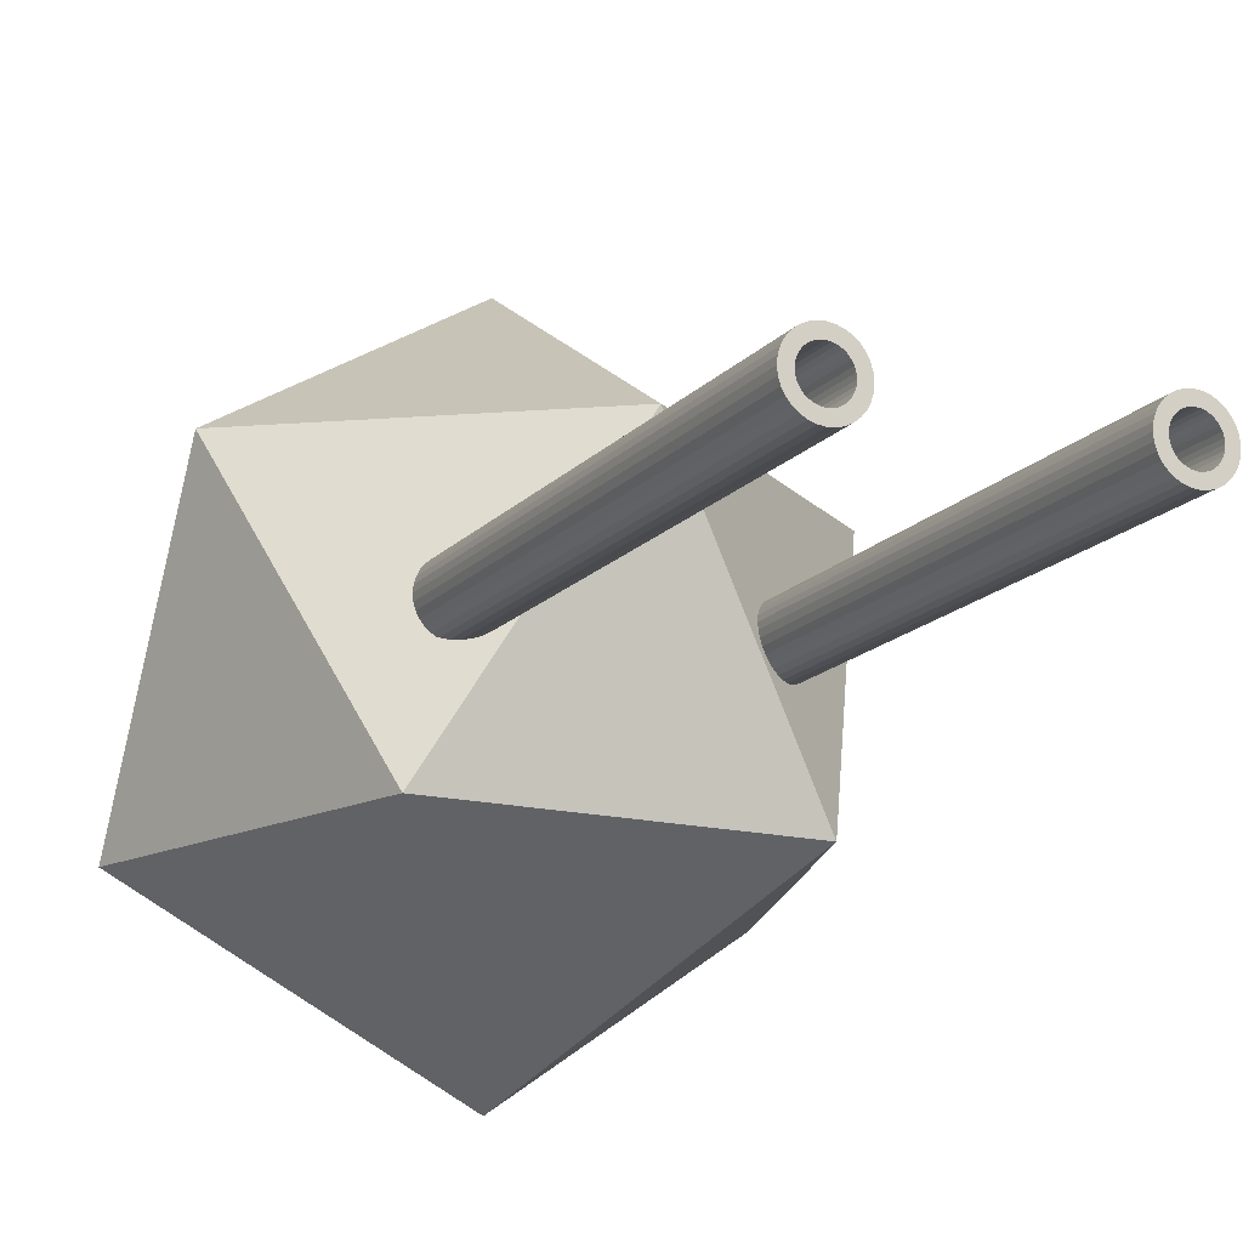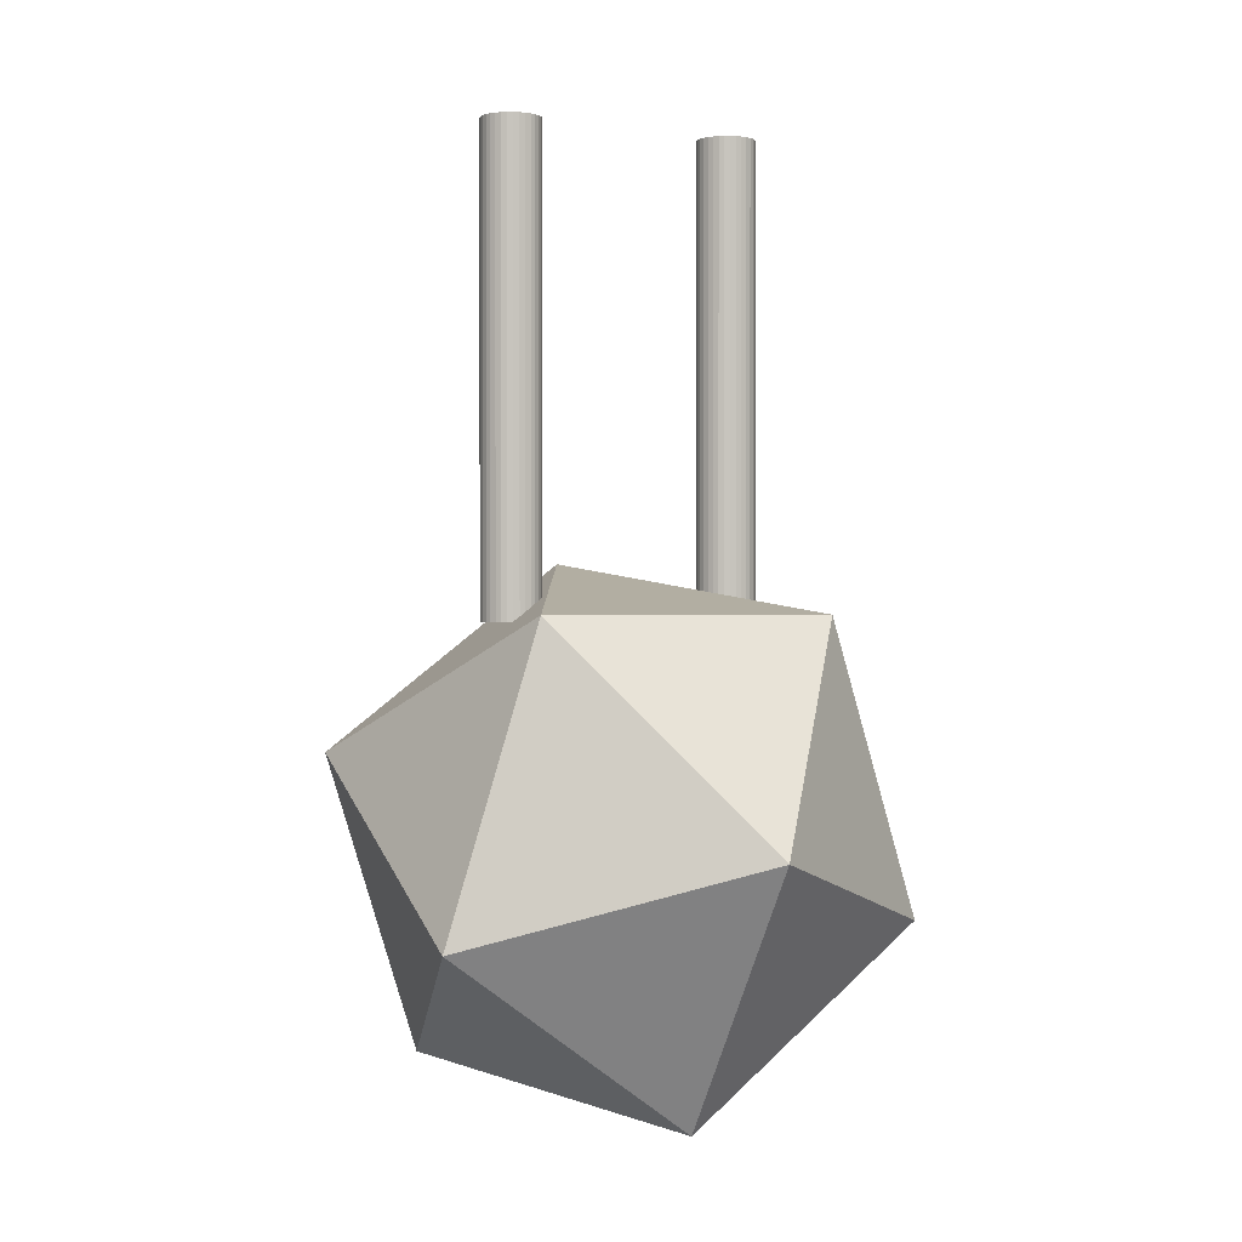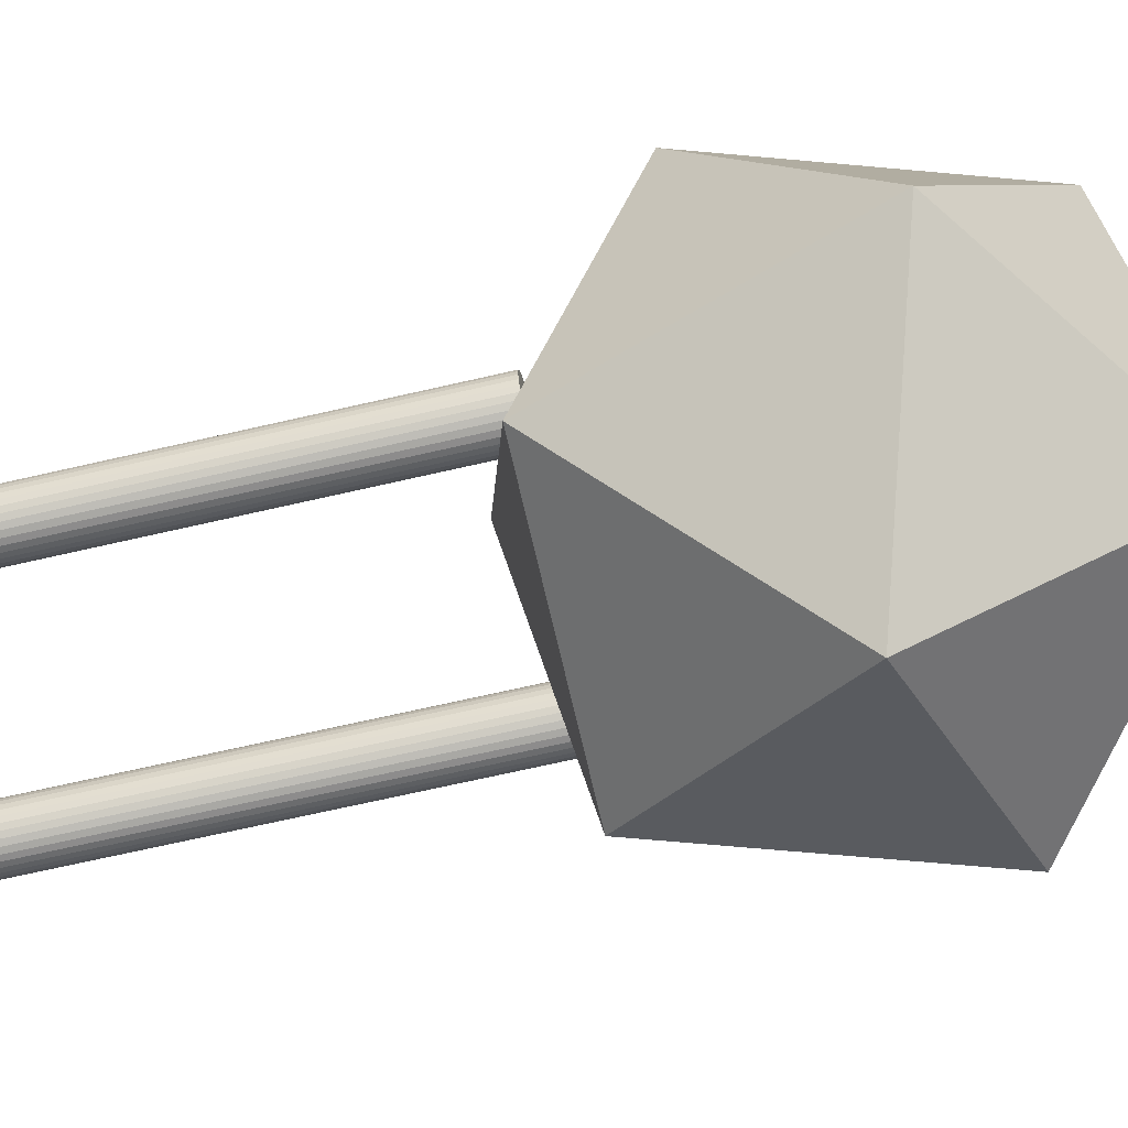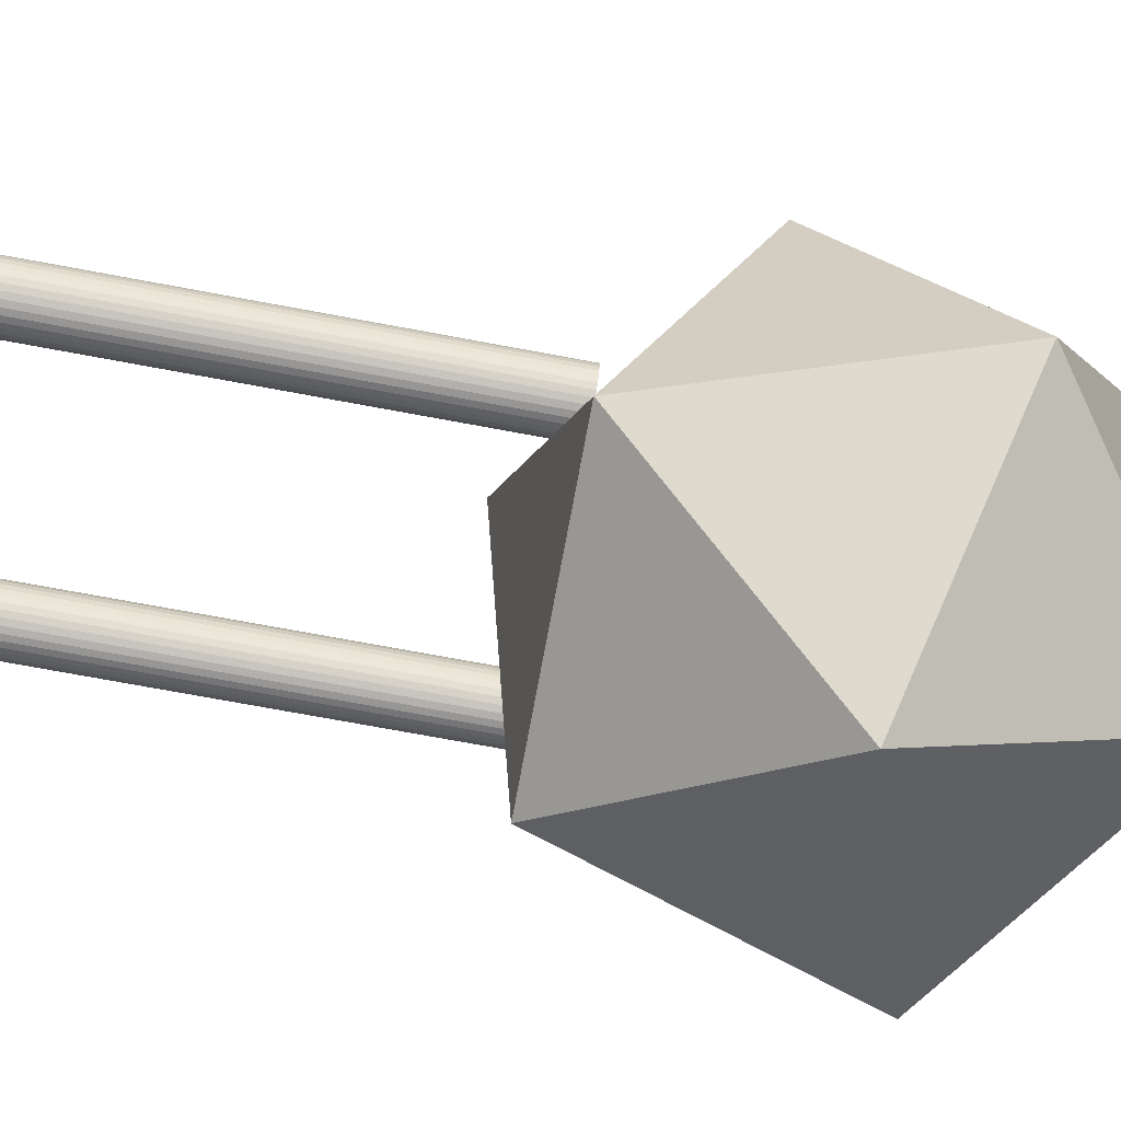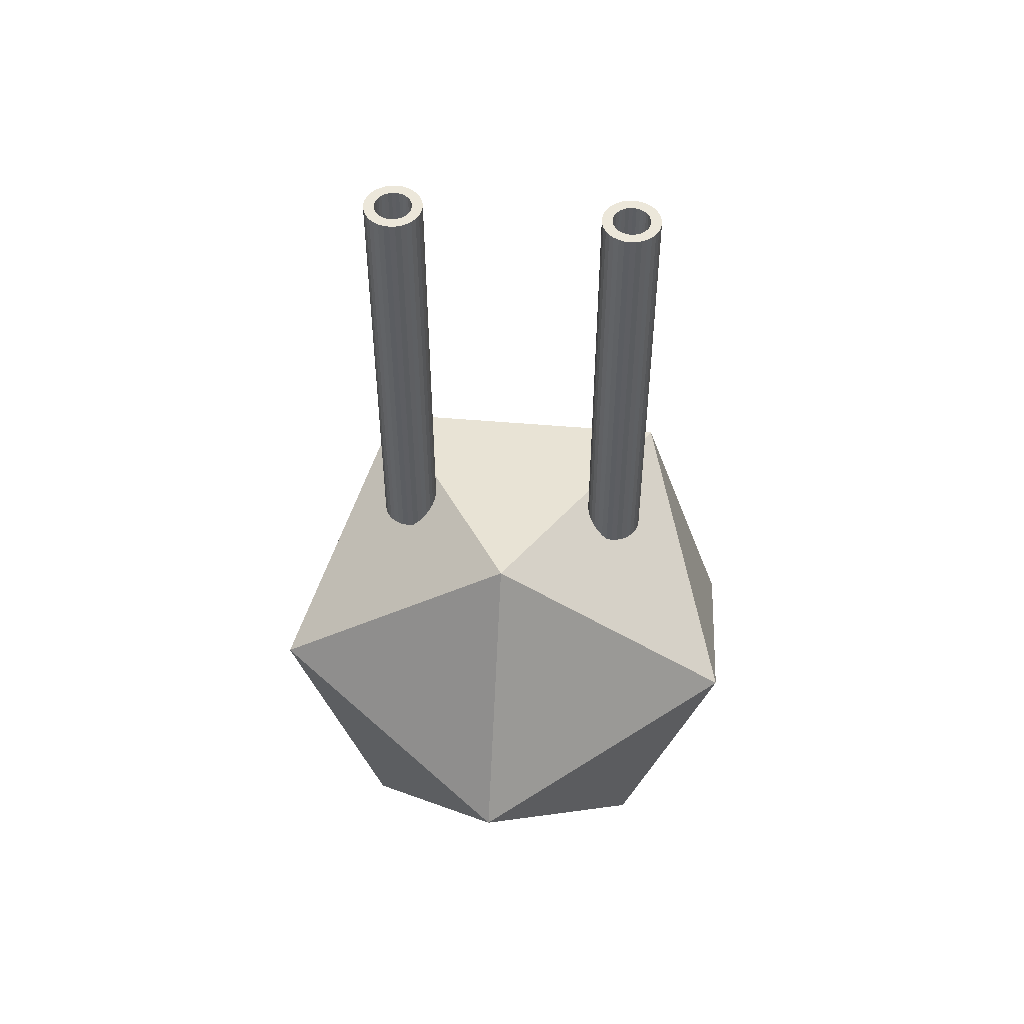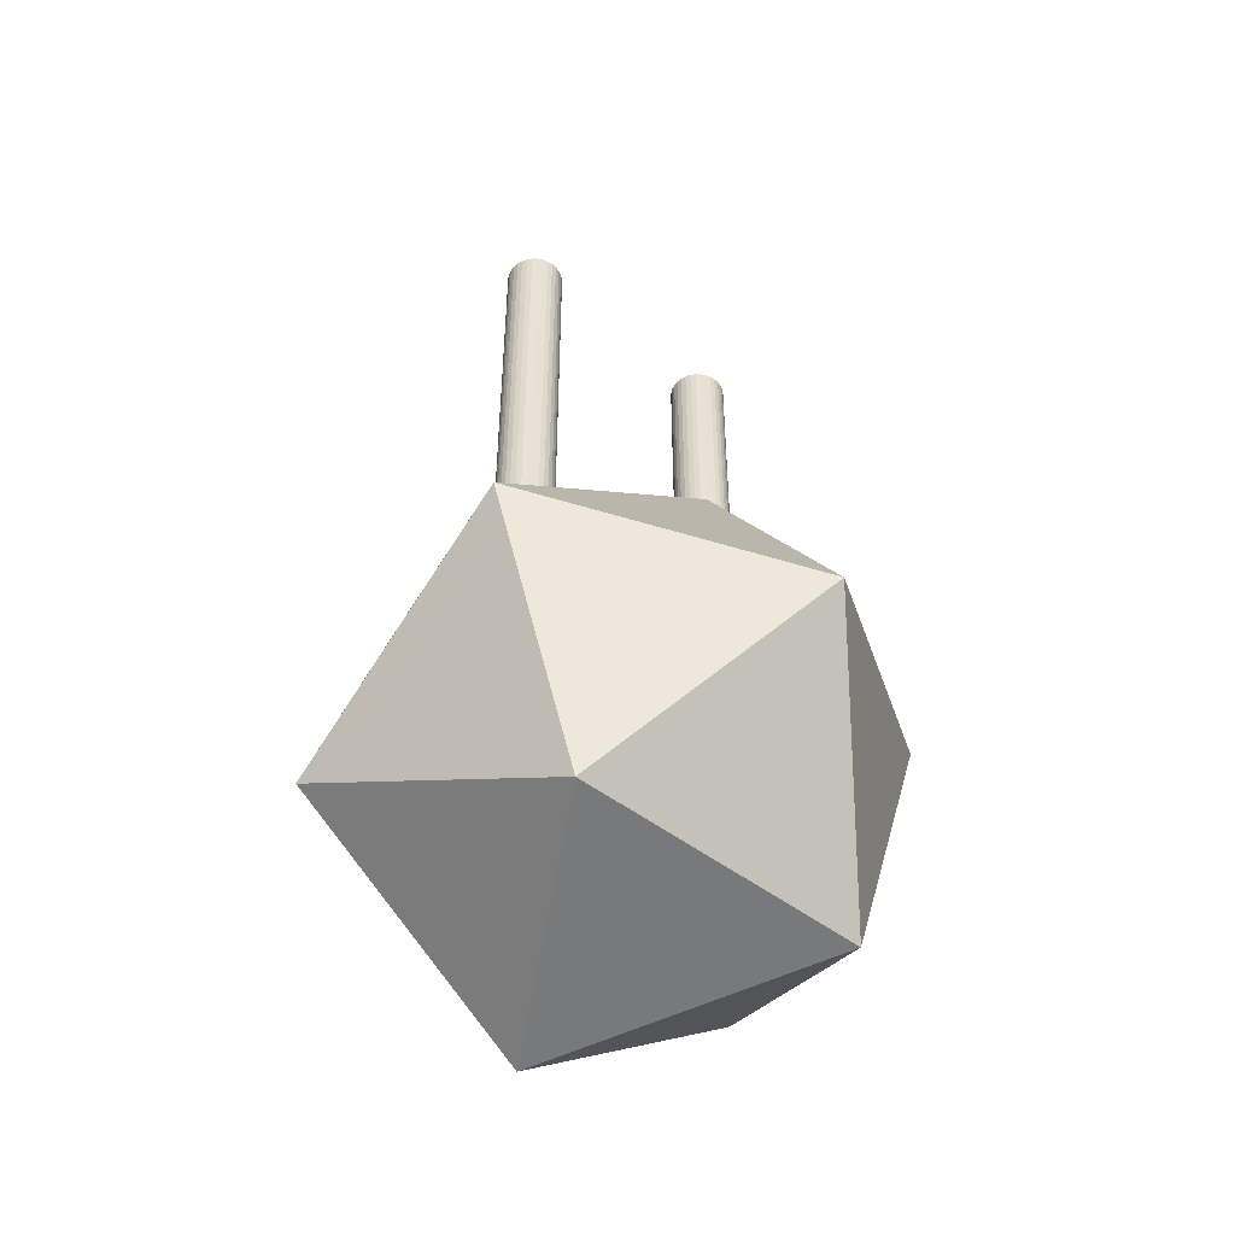
<metadata>
{"format":"obj","ext":"obj","renderer":"f3d","projection":"perspective","resolution":1024,"background":"white","views":[{"elev":-15.9,"azim":-26.8,"up":"+Y"},{"elev":0.3,"azim":-29.3,"up":"+Z"},{"elev":-69.7,"azim":102.9,"up":"+Y"},{"elev":-73.5,"azim":79.5,"up":"+Y"},{"elev":51.5,"azim":-174.7,"up":"+Z"},{"elev":-49.0,"azim":139.7,"up":"+Z"}]}
</metadata>
<code>
o Enemy_Turret_Head_Cube.001
v -0.4 0.1 0.7
v -0.4 0.06399 2.3
v -0.3805 0.09808 0.7
v -0.3875 0.06276 2.3
v -0.3617 0.09239 0.7
v -0.3755 0.05912 2.3
v -0.3444 0.08315 0.7
v -0.3645 0.0532 2.3
v -0.3293 0.07071 0.7
v -0.3548 0.04525 2.3
v -0.3169 0.05556 0.7
v -0.3468 0.03555 2.3
v -0.3076 0.03827 0.7
v -0.3409 0.02449 2.3
v -0.3019 0.01951 0.7
v -0.3372 0.01248 2.3
v -0.3 -0 0.7
v -0.336 -0 2.3
v -0.3019 -0.01951 0.7
v -0.3372 -0.01248 2.3
v -0.3076 -0.03827 0.7
v -0.3409 -0.02449 2.3
v -0.3169 -0.05556 0.7
v -0.3468 -0.03555 2.3
v -0.3293 -0.07071 0.7
v -0.3548 -0.04525 2.3
v -0.3444 -0.08315 0.7
v -0.3644 -0.0532 2.3
v -0.3617 -0.09239 0.7
v -0.3755 -0.05912 2.3
v -0.3805 -0.09808 0.7
v -0.3875 -0.06276 2.3
v -0.4 -0.1 0.7
v -0.4 -0.06399 2.3
v -0.4195 -0.09808 0.7
v -0.4125 -0.06276 2.3
v -0.4383 -0.09239 0.7
v -0.4245 -0.05912 2.3
v -0.4556 -0.08315 0.7
v -0.4355 -0.0532 2.3
v -0.4707 -0.07071 0.7
v -0.4452 -0.04525 2.3
v -0.4831 -0.05556 0.7
v -0.4532 -0.03555 2.3
v -0.4924 -0.03827 0.7
v -0.4591 -0.02449 2.3
v -0.4981 -0.01951 0.7
v -0.4628 -0.01248 2.3
v -0.5 -0 0.7
v -0.464 -0 2.3
v -0.4981 0.01951 0.7
v -0.4628 0.01248 2.3
v -0.4924 0.03827 0.7
v -0.4591 0.02449 2.3
v -0.4831 0.05556 0.7
v -0.4532 0.03555 2.3
v -0.4707 0.07071 0.7
v -0.4452 0.04525 2.3
v -0.4556 0.08315 0.7
v -0.4355 0.0532 2.3
v -0.4383 0.09239 0.7
v -0.4245 0.05912 2.3
v -0.4195 0.09808 0.7
v -0.4125 0.06276 2.3
v 0.4 0.1 0.7
v 0.4 0.06399 2.3
v 0.4195 0.09808 0.7
v 0.4125 0.06276 2.3
v 0.4383 0.09239 0.7
v 0.4245 0.05912 2.3
v 0.4556 0.08315 0.7
v 0.4355 0.0532 2.3
v 0.4707 0.07071 0.7
v 0.4452 0.04525 2.3
v 0.4831 0.05556 0.7
v 0.4532 0.03555 2.3
v 0.4924 0.03827 0.7
v 0.4591 0.02449 2.3
v 0.4981 0.01951 0.7
v 0.4628 0.01248 2.3
v 0.5 -0 0.7
v 0.464 -0 2.3
v 0.4981 -0.01951 0.7
v 0.4628 -0.01248 2.3
v 0.4924 -0.03827 0.7
v 0.4591 -0.02449 2.3
v 0.4831 -0.05556 0.7
v 0.4532 -0.03555 2.3
v 0.4707 -0.07071 0.7
v 0.4452 -0.04525 2.3
v 0.4556 -0.08315 0.7
v 0.4355 -0.0532 2.3
v 0.4383 -0.09239 0.7
v 0.4245 -0.05912 2.3
v 0.4195 -0.09808 0.7
v 0.4125 -0.06276 2.3
v 0.4 -0.1 0.7
v 0.4 -0.06399 2.3
v 0.3805 -0.09808 0.7
v 0.3875 -0.06276 2.3
v 0.3617 -0.09239 0.7
v 0.3755 -0.05912 2.3
v 0.3444 -0.08315 0.7
v 0.3645 -0.0532 2.3
v 0.3293 -0.07071 0.7
v 0.3548 -0.04525 2.3
v 0.3169 -0.05556 0.7
v 0.3468 -0.03555 2.3
v 0.3076 -0.03827 0.7
v 0.3409 -0.02449 2.3
v 0.3019 -0.01951 0.7
v 0.3372 -0.01248 2.3
v 0.3 -0 0.7
v 0.336 -0 2.3
v 0.3019 0.01951 0.7
v 0.3372 0.01248 2.3
v 0.3076 0.03827 0.7
v 0.3409 0.02449 2.3
v 0.3169 0.05556 0.7
v 0.3468 0.03555 2.3
v 0.3293 0.07071 0.7
v 0.3548 0.04525 2.3
v 0.3444 0.08315 0.7
v 0.3645 0.0532 2.3
v 0.3617 0.09239 0.7
v 0.3755 0.05912 2.3
v 0.3805 0.09808 0.7
v 0.3875 0.06276 2.3
v -0.3805 0.09808 2.3
v -0.4 0.1 2.3
v -0.3617 0.09239 2.3
v -0.3444 0.08315 2.3
v -0.3293 0.07071 2.3
v -0.3169 0.05556 2.3
v -0.3076 0.03827 2.3
v -0.3019 0.01951 2.3
v -0.3 -0 2.3
v -0.3019 -0.01951 2.3
v -0.3076 -0.03827 2.3
v -0.3169 -0.05556 2.3
v -0.3293 -0.07071 2.3
v -0.3444 -0.08315 2.3
v -0.3617 -0.09239 2.3
v -0.3805 -0.09808 2.3
v -0.4 -0.1 2.3
v -0.4195 -0.09808 2.3
v -0.4383 -0.09239 2.3
v -0.4556 -0.08315 2.3
v -0.4707 -0.07071 2.3
v -0.4831 -0.05556 2.3
v -0.4924 -0.03827 2.3
v -0.4981 -0.01951 2.3
v -0.5 -0 2.3
v -0.4981 0.01951 2.3
v -0.4924 0.03827 2.3
v -0.4831 0.05556 2.3
v -0.4707 0.07071 2.3
v -0.4556 0.08315 2.3
v -0.4383 0.09239 2.3
v -0.4195 0.09808 2.3
v 0.4195 0.09808 2.3
v 0.4 0.1 2.3
v 0.4383 0.09239 2.3
v 0.4556 0.08315 2.3
v 0.4707 0.07071 2.3
v 0.4831 0.05556 2.3
v 0.4924 0.03827 2.3
v 0.4981 0.01951 2.3
v 0.5 -0 2.3
v 0.4981 -0.01951 2.3
v 0.4924 -0.03827 2.3
v 0.4831 -0.05556 2.3
v 0.4707 -0.07071 2.3
v 0.4556 -0.08315 2.3
v 0.4383 -0.09239 2.3
v 0.4195 -0.09808 2.3
v 0.4 -0.1 2.3
v 0.3805 -0.09808 2.3
v 0.3617 -0.09239 2.3
v 0.3444 -0.08315 2.3
v 0.3293 -0.07071 2.3
v 0.3169 -0.05556 2.3
v 0.3076 -0.03827 2.3
v 0.3019 -0.01951 2.3
v 0.3 -0 2.3
v 0.3019 0.01951 2.3
v 0.3076 0.03827 2.3
v 0.3169 0.05556 2.3
v 0.3293 0.07071 2.3
v 0.3444 0.08315 2.3
v 0.3617 0.09239 2.3
v 0.3805 0.09808 2.3
v -0.3875 0.06276 1.3
v -0.4 0.06399 1.3
v -0.3755 0.05912 1.3
v -0.3645 0.0532 1.3
v -0.3548 0.04525 1.3
v -0.3468 0.03555 1.3
v -0.3409 0.02449 1.3
v -0.3372 0.01248 1.3
v -0.336 -0 1.3
v -0.3372 -0.01248 1.3
v -0.3409 -0.02449 1.3
v -0.3468 -0.03555 1.3
v -0.3548 -0.04525 1.3
v -0.3644 -0.0532 1.3
v -0.3755 -0.05912 1.3
v -0.3875 -0.06276 1.3
v -0.4 -0.06399 1.3
v -0.4125 -0.06276 1.3
v -0.4245 -0.05912 1.3
v -0.4355 -0.0532 1.3
v -0.4452 -0.04525 1.3
v -0.4532 -0.03555 1.3
v -0.4591 -0.02449 1.3
v -0.4628 -0.01248 1.3
v -0.464 -0 1.3
v -0.4628 0.01248 1.3
v -0.4591 0.02449 1.3
v -0.4532 0.03555 1.3
v -0.4452 0.04525 1.3
v -0.4355 0.0532 1.3
v -0.4245 0.05912 1.3
v -0.4125 0.06276 1.3
v 0.4125 0.06276 1.3
v 0.4 0.06399 1.3
v 0.4245 0.05912 1.3
v 0.4355 0.0532 1.3
v 0.4452 0.04525 1.3
v 0.4532 0.03555 1.3
v 0.4591 0.02449 1.3
v 0.4628 0.01248 1.3
v 0.464 -0 1.3
v 0.4628 -0.01248 1.3
v 0.4591 -0.02449 1.3
v 0.4532 -0.03555 1.3
v 0.4452 -0.04525 1.3
v 0.4355 -0.0532 1.3
v 0.4245 -0.05912 1.3
v 0.4125 -0.06276 1.3
v 0.4 -0.06399 1.3
v 0.3875 -0.06276 1.3
v 0.3755 -0.05912 1.3
v 0.3645 -0.0532 1.3
v 0.3548 -0.04525 1.3
v 0.3468 -0.03555 1.3
v 0.3409 -0.02449 1.3
v 0.3372 -0.01248 1.3
v 0.336 -0 1.3
v 0.3372 0.01248 1.3
v 0.3409 0.02449 1.3
v 0.3468 0.03555 1.3
v 0.3548 0.04525 1.3
v 0.3645 0.0532 1.3
v 0.3755 0.05912 1.3
v 0.3875 0.06276 1.3
v 0 -1 0
v -0.5257 -0.4472 0.7236
v -0.8506 -0.4472 -0.2764
v -0 -0.4472 -0.8944
v 0.8506 -0.4472 -0.2764
v 0.5257 -0.4472 0.7236
v -0.8506 0.4472 0.2764
v -0.5257 0.4472 -0.7236
v 0.5257 0.4472 -0.7236
v 0.8506 0.4472 0.2764
v 0 0.4472 0.8944
v 0 1 0
f 1 130 129 3
f 3 129 131 5
f 5 131 132 7
f 7 132 133 9
f 9 133 134 11
f 11 134 135 13
f 13 135 136 15
f 15 136 137 17
f 17 137 138 19
f 19 138 139 21
f 21 139 140 23
f 23 140 141 25
f 25 141 142 27
f 27 142 143 29
f 29 143 144 31
f 31 144 145 33
f 33 145 146 35
f 35 146 147 37
f 37 147 148 39
f 39 148 149 41
f 41 149 150 43
f 43 150 151 45
f 45 151 152 47
f 47 152 153 49
f 49 153 154 51
f 51 154 155 53
f 53 155 156 55
f 55 156 157 57
f 57 157 158 59
f 59 158 159 61
f 32 30 207 208
f 61 159 160 63
f 63 160 130 1
f 1 3 5 7 9 11 13 15 17 19 21 23 25 27 29 31 33 35 37 39 41 43 45 47 49 51 53 55 57 59 61 63
f 65 162 161 67
f 67 161 163 69
f 69 163 164 71
f 71 164 165 73
f 73 165 166 75
f 75 166 167 77
f 77 167 168 79
f 79 168 169 81
f 81 169 170 83
f 83 170 171 85
f 85 171 172 87
f 87 172 173 89
f 89 173 174 91
f 91 174 175 93
f 93 175 176 95
f 95 176 177 97
f 97 177 178 99
f 99 178 179 101
f 101 179 180 103
f 103 180 181 105
f 105 181 182 107
f 107 182 183 109
f 109 183 184 111
f 111 184 185 113
f 113 185 186 115
f 115 186 187 117
f 117 187 188 119
f 119 188 189 121
f 121 189 190 123
f 123 190 191 125
f 84 82 233 234
f 125 191 192 127
f 127 192 162 65
f 65 67 69 71 73 75 77 79 81 83 85 87 89 91 93 95 97 99 101 103 105 107 109 111 113 115 117 119 121 123 125 127
f 2 4 129 130
f 4 6 131 129
f 6 8 132 131
f 8 10 133 132
f 10 12 134 133
f 12 14 135 134
f 14 16 136 135
f 16 18 137 136
f 18 20 138 137
f 20 22 139 138
f 22 24 140 139
f 24 26 141 140
f 26 28 142 141
f 28 30 143 142
f 30 32 144 143
f 32 34 145 144
f 34 36 146 145
f 36 38 147 146
f 38 40 148 147
f 40 42 149 148
f 42 44 150 149
f 44 46 151 150
f 46 48 152 151
f 48 50 153 152
f 50 52 154 153
f 52 54 155 154
f 54 56 156 155
f 56 58 157 156
f 58 60 158 157
f 60 62 159 158
f 62 64 160 159
f 64 2 130 160
f 66 68 161 162
f 68 70 163 161
f 70 72 164 163
f 72 74 165 164
f 74 76 166 165
f 76 78 167 166
f 78 80 168 167
f 80 82 169 168
f 82 84 170 169
f 84 86 171 170
f 86 88 172 171
f 88 90 173 172
f 90 92 174 173
f 92 94 175 174
f 94 96 176 175
f 96 98 177 176
f 98 100 178 177
f 100 102 179 178
f 102 104 180 179
f 104 106 181 180
f 106 108 182 181
f 108 110 183 182
f 110 112 184 183
f 112 114 185 184
f 114 116 186 185
f 116 118 187 186
f 118 120 188 187
f 120 122 189 188
f 122 124 190 189
f 124 126 191 190
f 126 128 192 191
f 128 66 162 192
f 193 194 224 223 222 221 220 219 218 217 216 215 214 213 212 211 210 209 208 207 206 205 204 203 202 201 200 199 198 197 196 195
f 225 226 256 255 254 253 252 251 250 249 248 247 246 245 244 243 242 241 240 239 238 237 236 235 234 233 232 231 230 229 228 227
f 86 84 234 235
f 34 32 208 209
f 88 86 235 236
f 36 34 209 210
f 90 88 236 237
f 38 36 210 211
f 92 90 237 238
f 40 38 211 212
f 94 92 238 239
f 42 40 212 213
f 96 94 239 240
f 44 42 213 214
f 98 96 240 241
f 46 44 214 215
f 100 98 241 242
f 48 46 215 216
f 102 100 242 243
f 50 48 216 217
f 104 102 243 244
f 52 50 217 218
f 106 104 244 245
f 54 52 218 219
f 108 106 245 246
f 56 54 219 220
f 4 2 194 193
f 110 108 246 247
f 58 56 220 221
f 6 4 193 195
f 112 110 247 248
f 60 58 221 222
f 8 6 195 196
f 114 112 248 249
f 62 60 222 223
f 10 8 196 197
f 116 114 249 250
f 64 62 223 224
f 12 10 197 198
f 118 116 250 251
f 2 64 224 194
f 14 12 198 199
f 120 118 251 252
f 68 66 226 225
f 16 14 199 200
f 122 120 252 253
f 70 68 225 227
f 18 16 200 201
f 124 122 253 254
f 72 70 227 228
f 20 18 201 202
f 126 124 254 255
f 74 72 228 229
f 22 20 202 203
f 128 126 255 256
f 76 74 229 230
f 24 22 203 204
f 66 128 256 226
f 78 76 230 231
f 26 24 204 205
f 80 78 231 232
f 28 26 205 206
f 82 80 232 233
f 30 28 206 207
f 257 258 259
f 258 257 262
f 257 259 260
f 257 260 261
f 257 261 262
f 258 262 267
f 259 258 263
f 260 259 264
f 261 260 265
f 262 261 266
f 258 267 263
f 259 263 264
f 260 264 265
f 261 265 266
f 262 266 267
f 263 267 268
f 264 263 268
f 265 264 268
f 266 265 268
f 267 266 268

</code>
